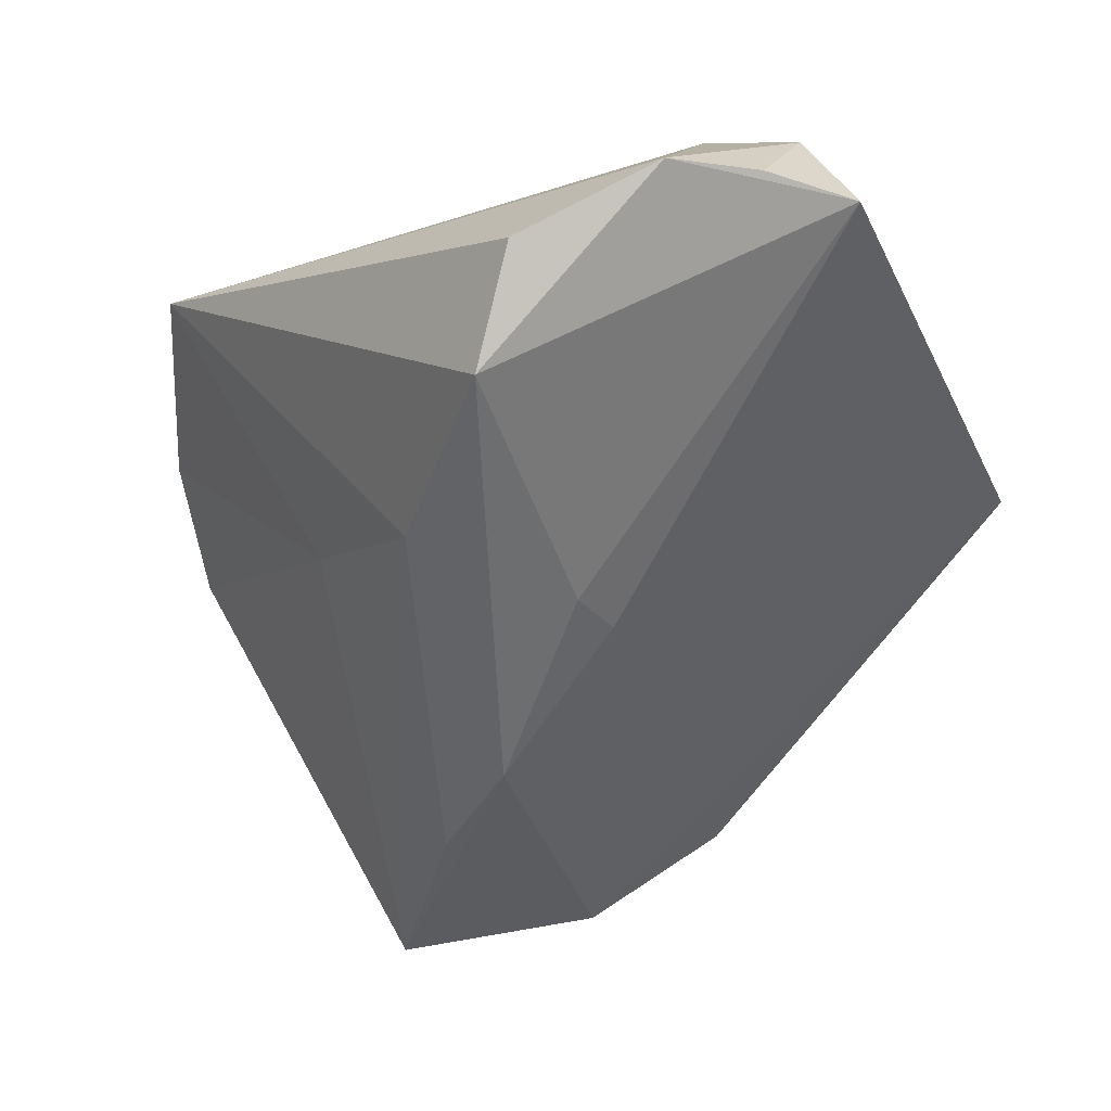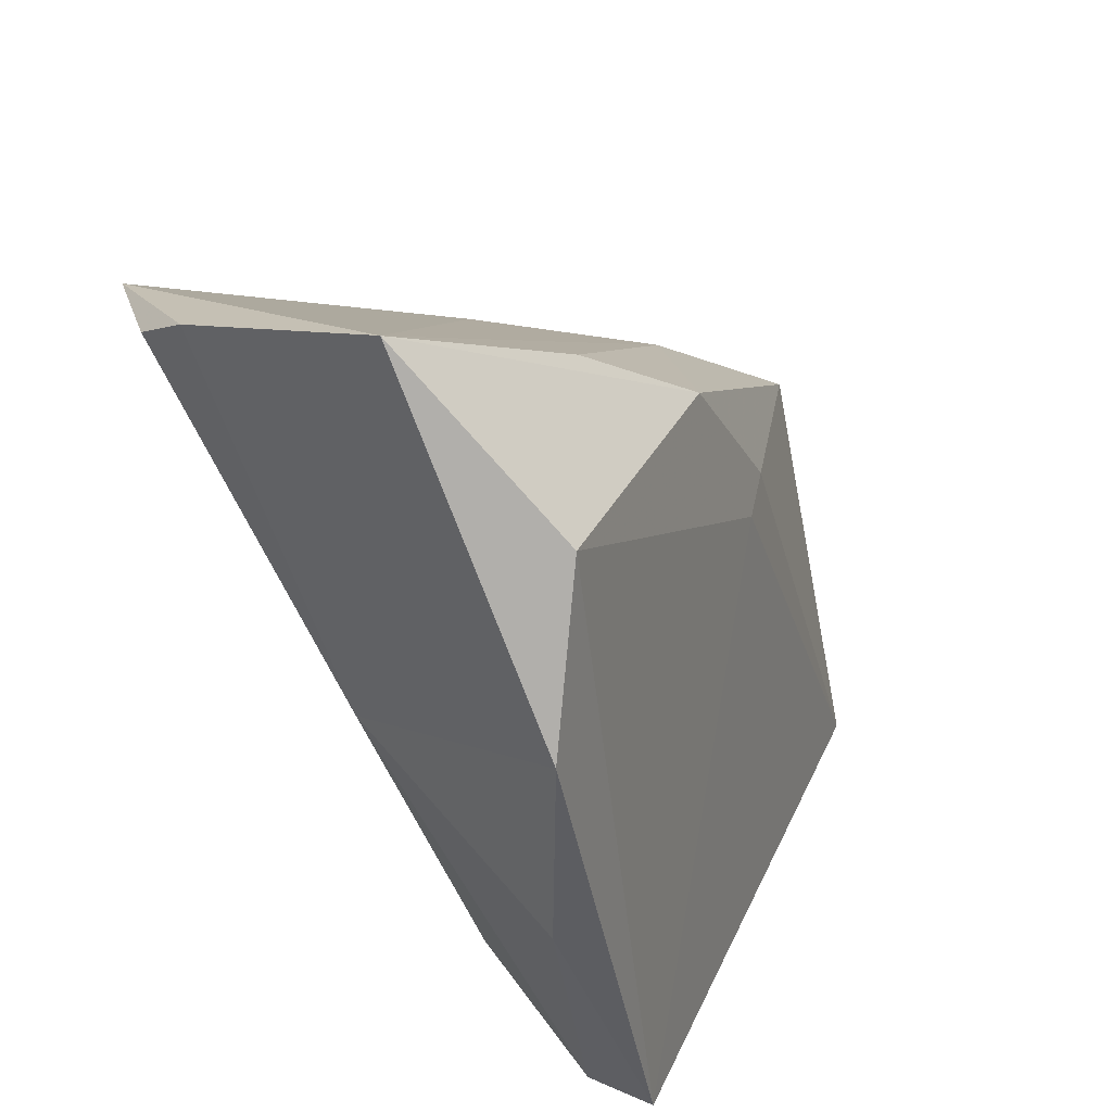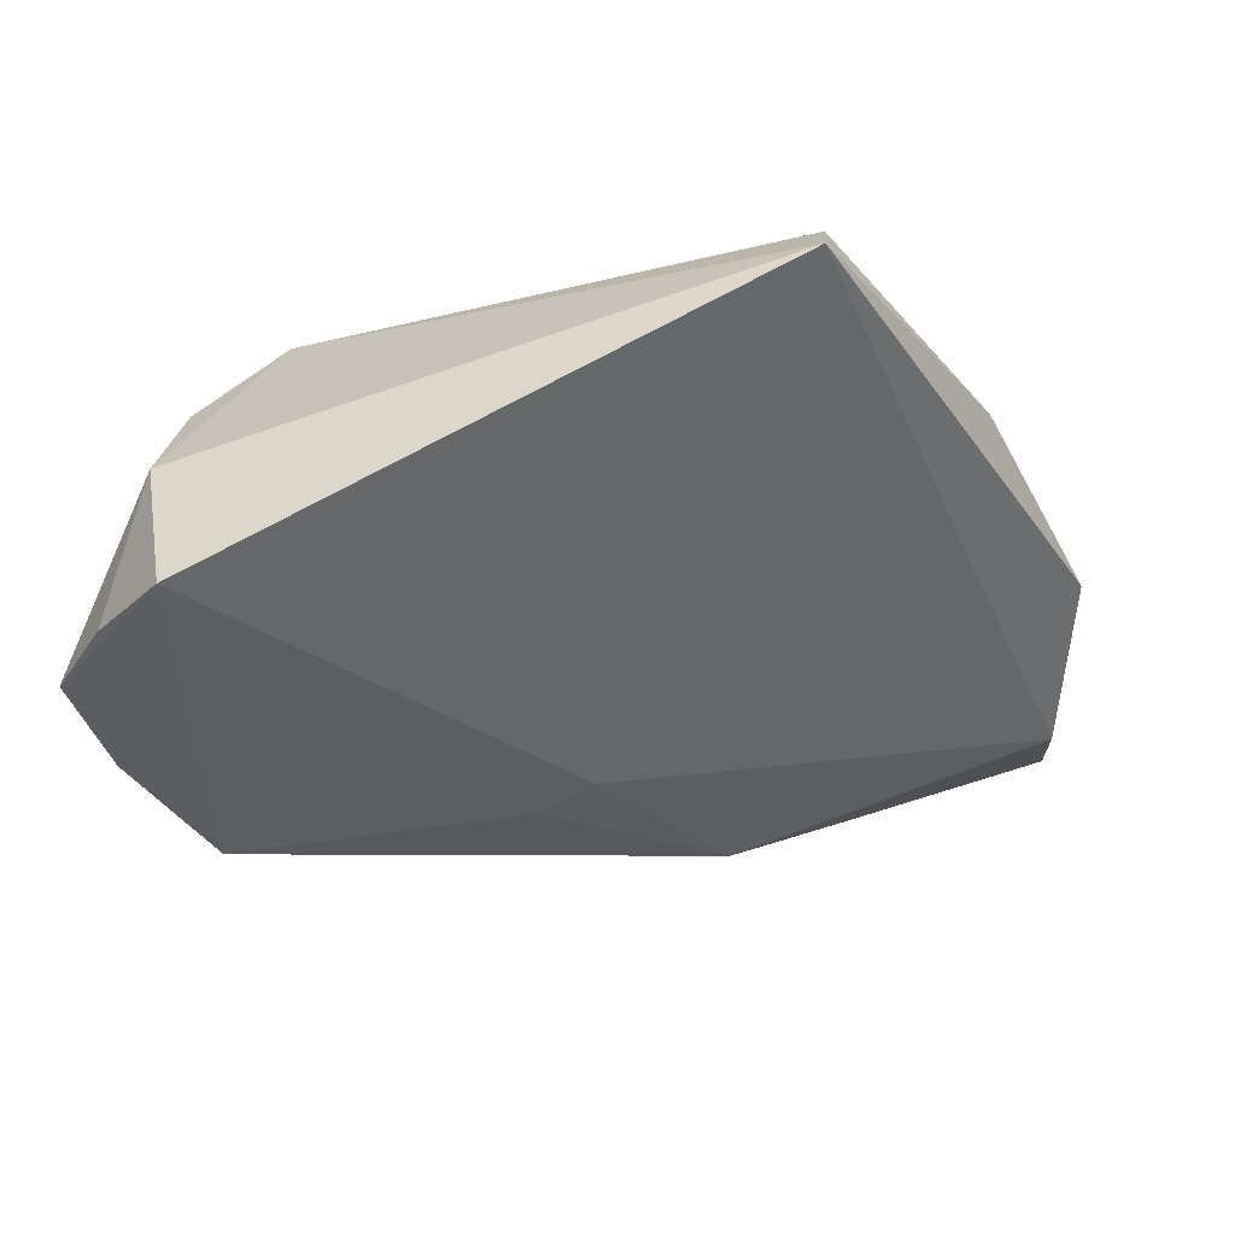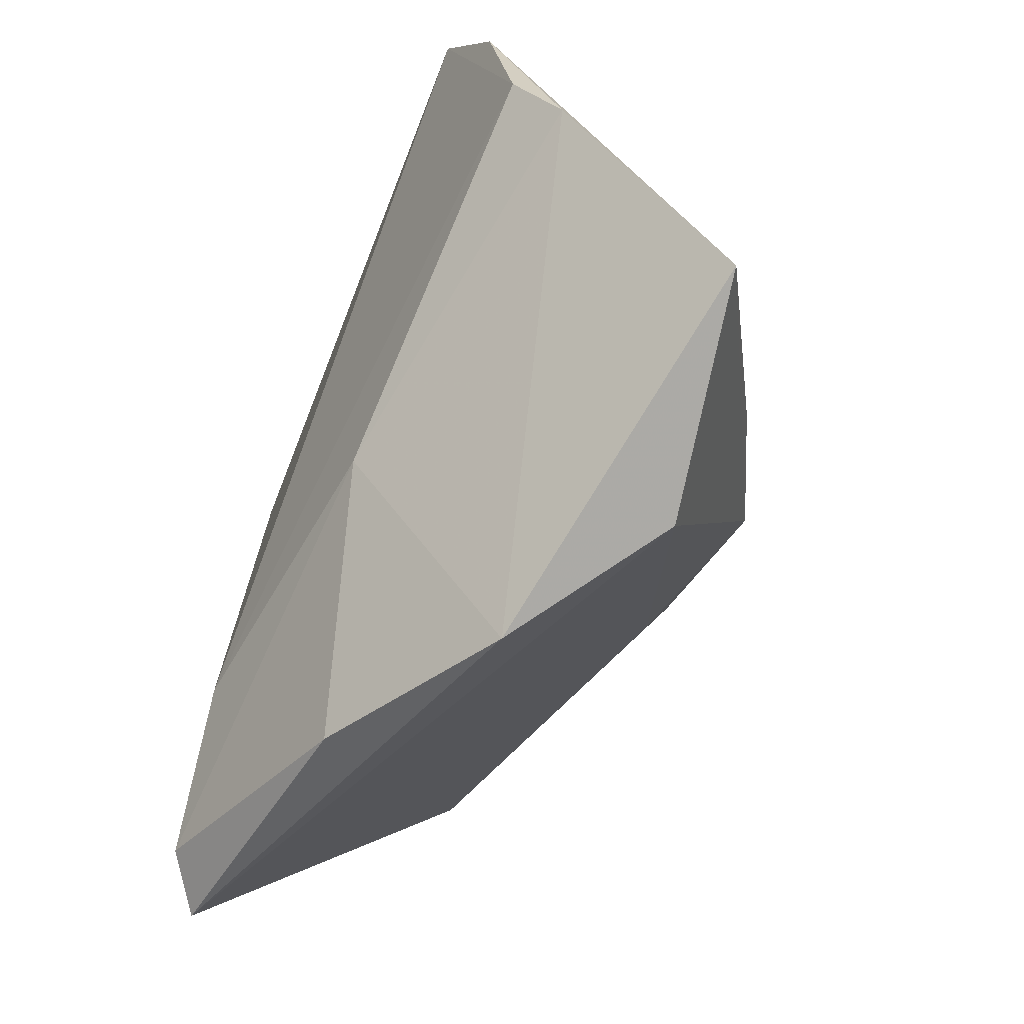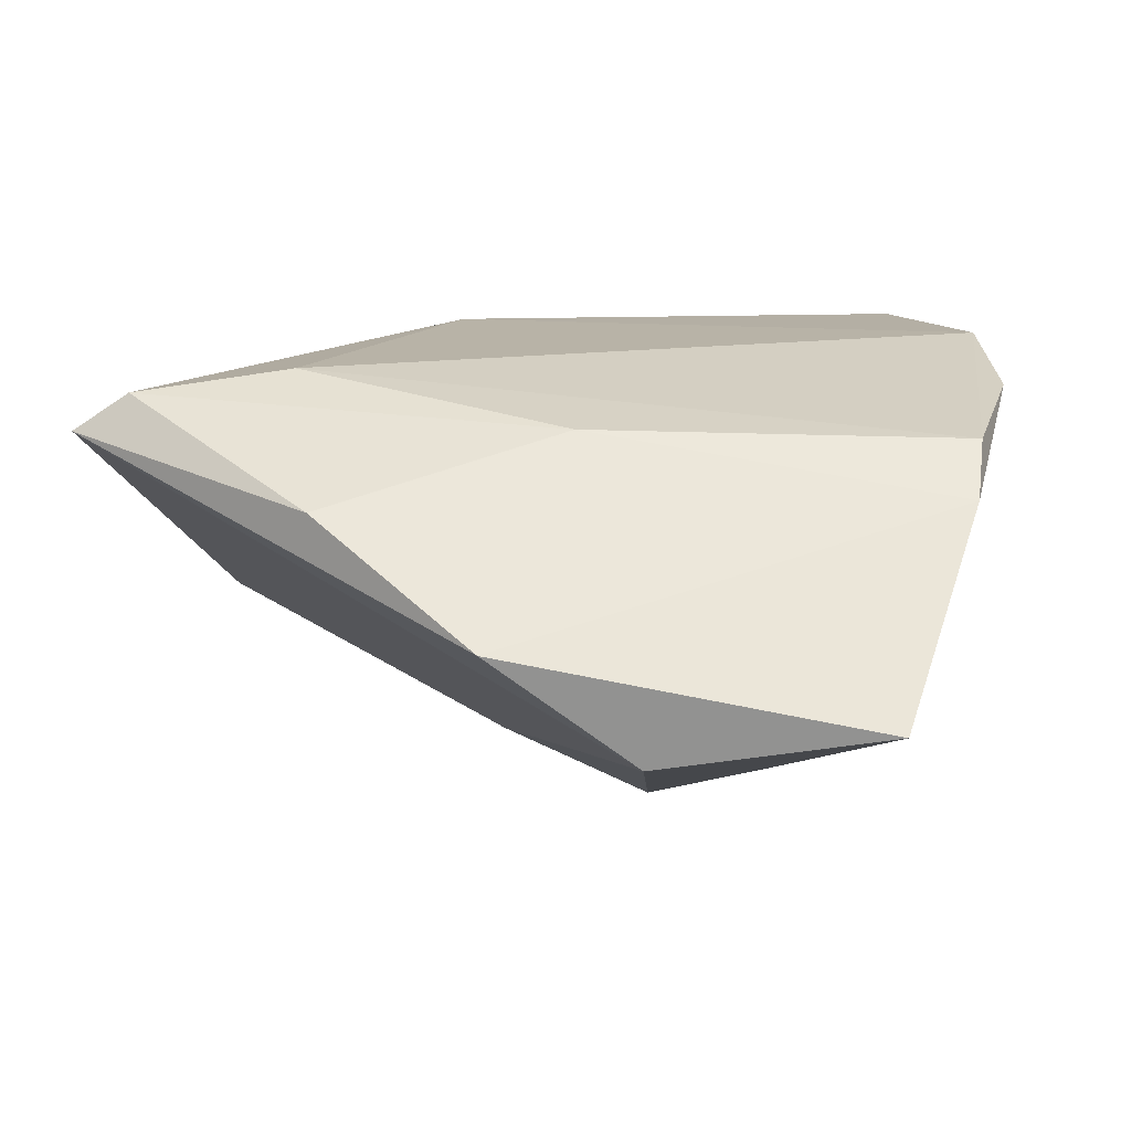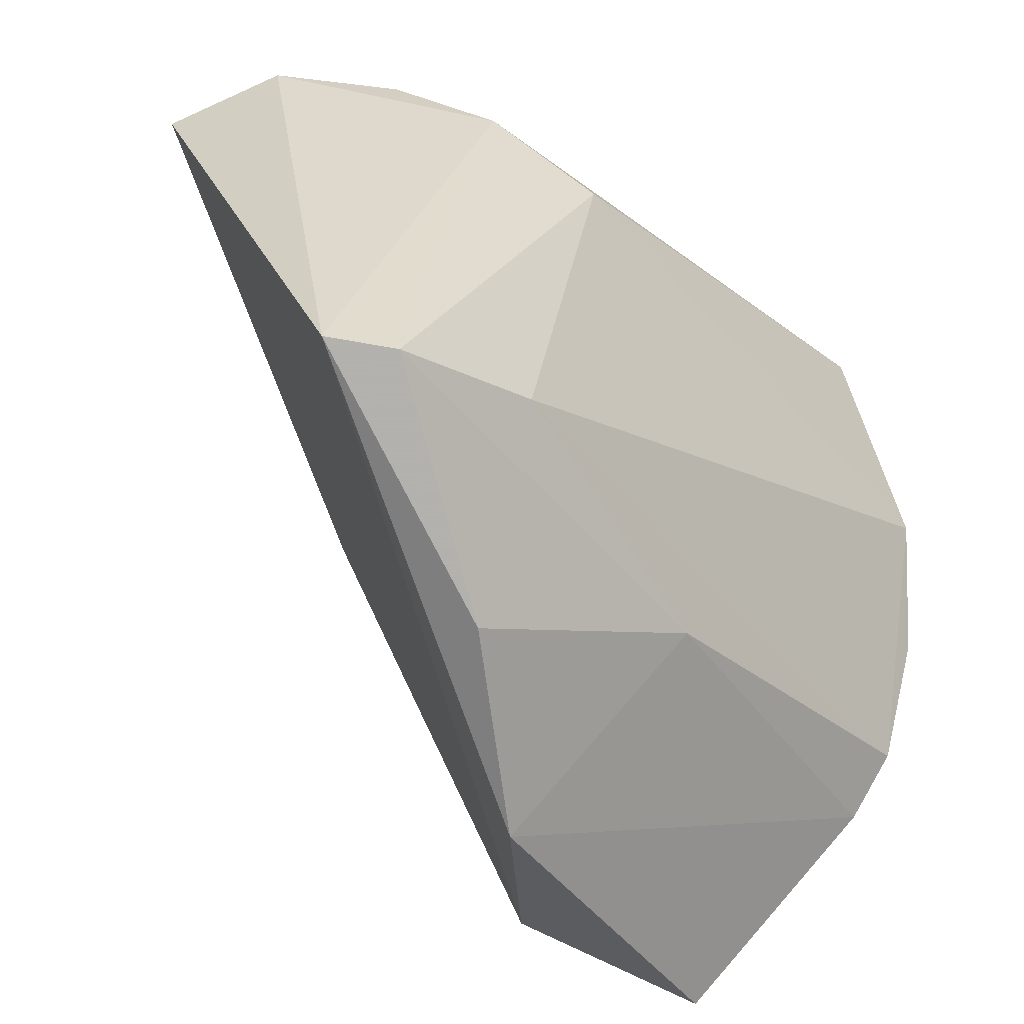
<metadata>
{"format":"obj","ext":"obj","renderer":"f3d","projection":"perspective","resolution":1024,"background":"white","views":[{"elev":-55.8,"azim":-156.1,"up":"+Z"},{"elev":-68.1,"azim":121.7,"up":"+Y"},{"elev":-17.6,"azim":-81.0,"up":"+Z"},{"elev":-76.2,"azim":68.5,"up":"+Y"},{"elev":11.3,"azim":8.9,"up":"+Z"},{"elev":-45.6,"azim":-49.5,"up":"+Y"}]}
</metadata>
<code>
v 0.03901 0.03515 0.02288
v 0.05123 -0.02105 0.01475
v -0.005537 -0.002212 -0.02527
v -0.02673 0.02664 0.01748
v 0.02742 0.01022 -0.008461
v -0.01463 0.01979 0.02288
v -0.04912 0.03218 -0.01544
v -0.04912 -0.03108 0.01476
v -0.03259 0.04742 -0.02005
v -0.03356 0.03496 0.007627
v 0.05013 0.01269 0.02288
v 0.02737 -0.02629 -0.02251
v 0.01377 -0.01413 -0.02922
v -0.01481 0.04728 -0.0237
v -0.04452 0.03505 -0.002115
v 0.007807 -0.03194 0.01633
v 0.01136 0.01804 -0.02397
v -0.04116 0.04064 -0.01731
v 0.01772 -0.05018 -0.01622
v -0.01858 -0.04528 0.008824
v -0.02495 -0.02484 0.02153
v -0.004043 0.00472 -0.02791
v 0.05104 -0.02775 0.009001
v 0.001177 -0.05401 -0.003754
v 0.05367 -0.003502 0.01859
v 0.04453 -0.04904 -0.01186
v -0.04254 -0.03057 0.01915
v -0.006787 0.03785 -0.03173
f 8 4 15
f 1 4 6
f 8 15 7
f 19 13 26
f 10 4 1
f 10 15 4
f 10 1 9
f 9 15 10
f 18 15 9
f 9 7 18
f 18 7 15
f 13 19 3
f 8 7 3
f 3 19 8
f 9 1 14
f 8 19 24
f 24 19 26
f 1 6 11
f 6 21 11
f 11 21 2
f 2 25 11
f 27 21 6
f 27 4 8
f 27 6 4
f 22 3 7
f 13 3 22
f 26 13 12
f 12 17 26
f 13 17 12
f 28 17 13
f 13 22 28
f 1 17 28
f 28 14 1
f 9 14 28
f 28 7 9
f 28 22 7
f 23 24 26
f 26 25 23
f 23 25 2
f 21 27 16
f 2 21 16
f 16 23 2
f 24 23 16
f 5 11 25
f 26 17 5
f 5 25 26
f 5 17 1
f 1 11 5
f 24 16 20
f 20 16 27
f 8 24 20
f 20 27 8

</code>
